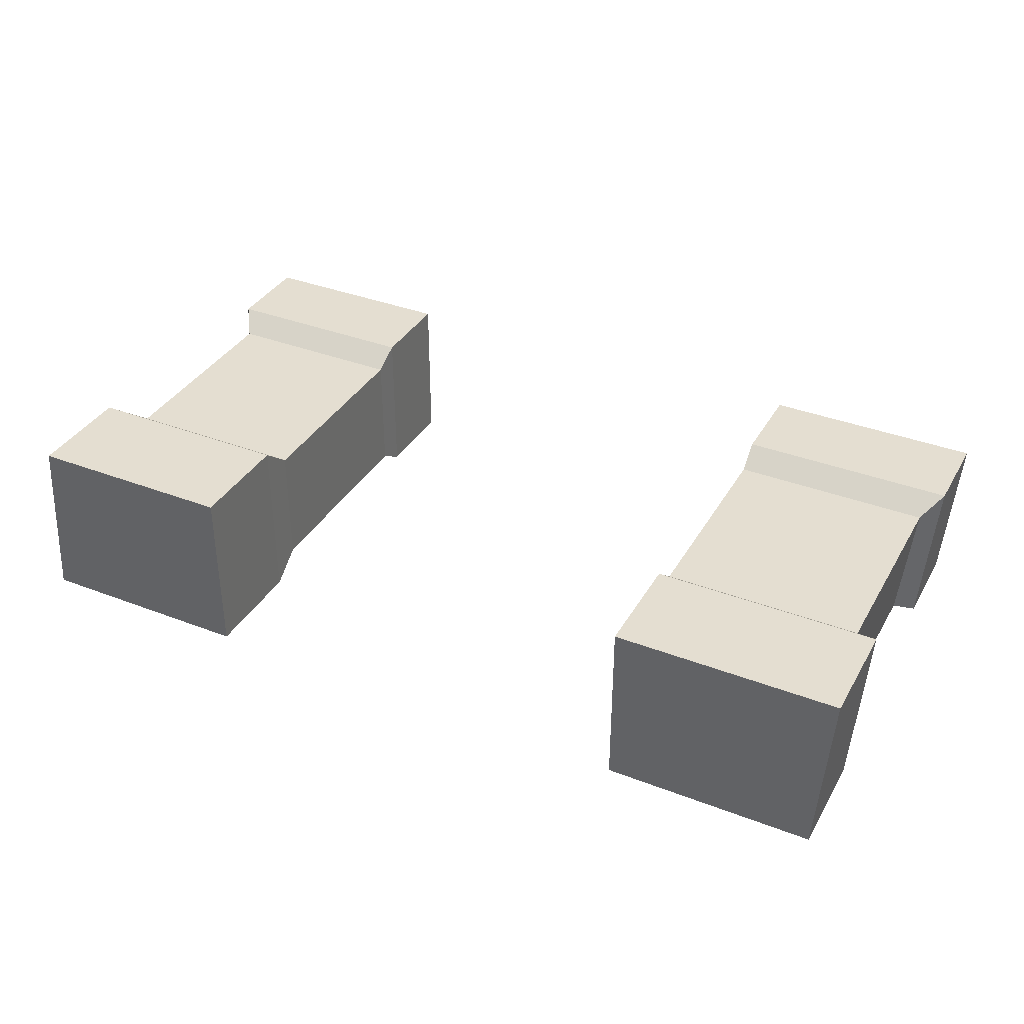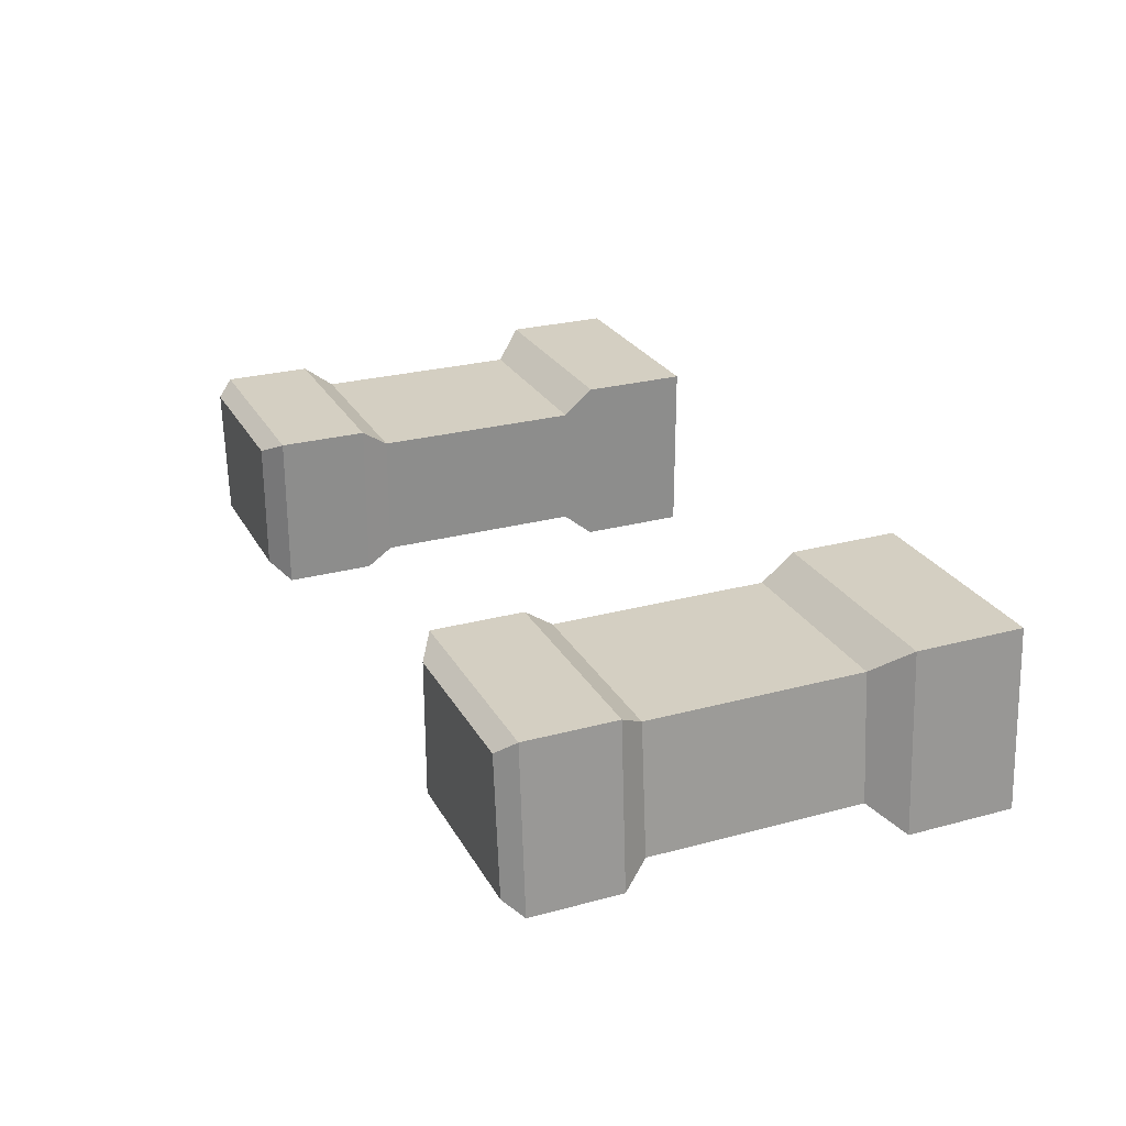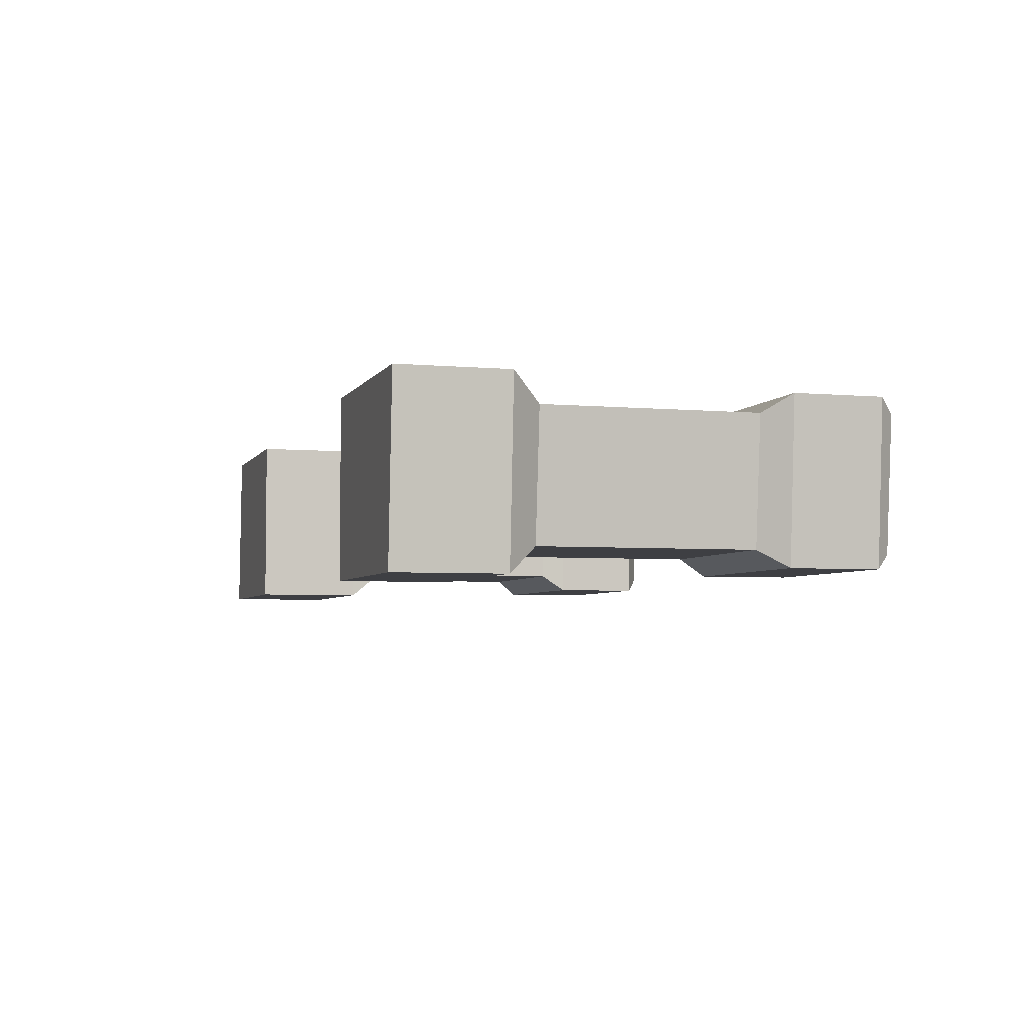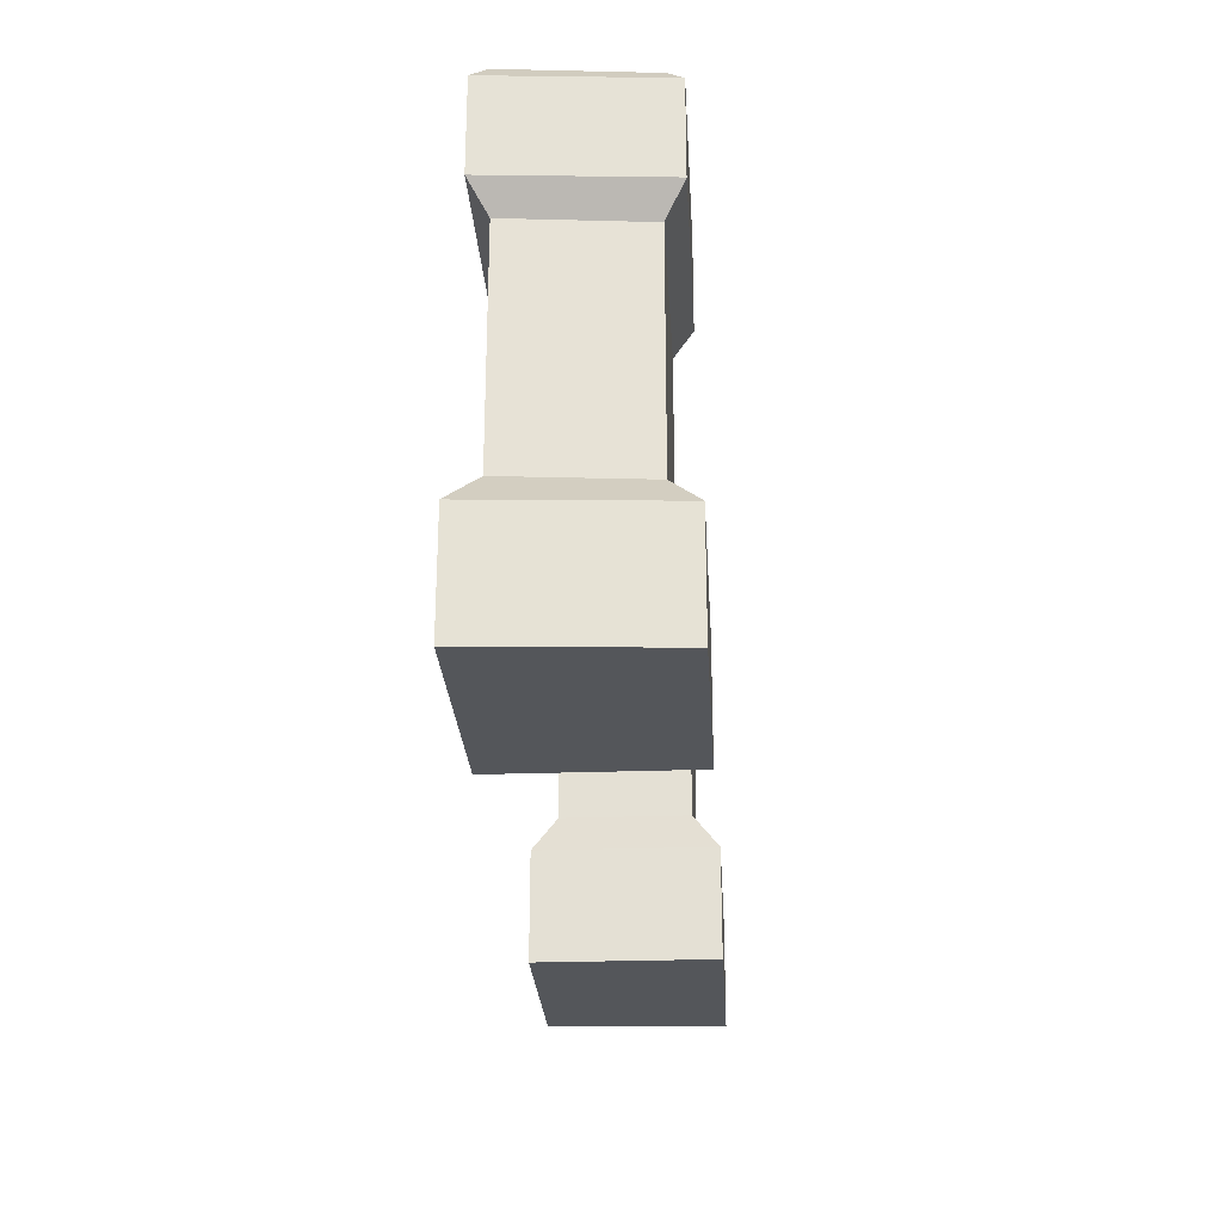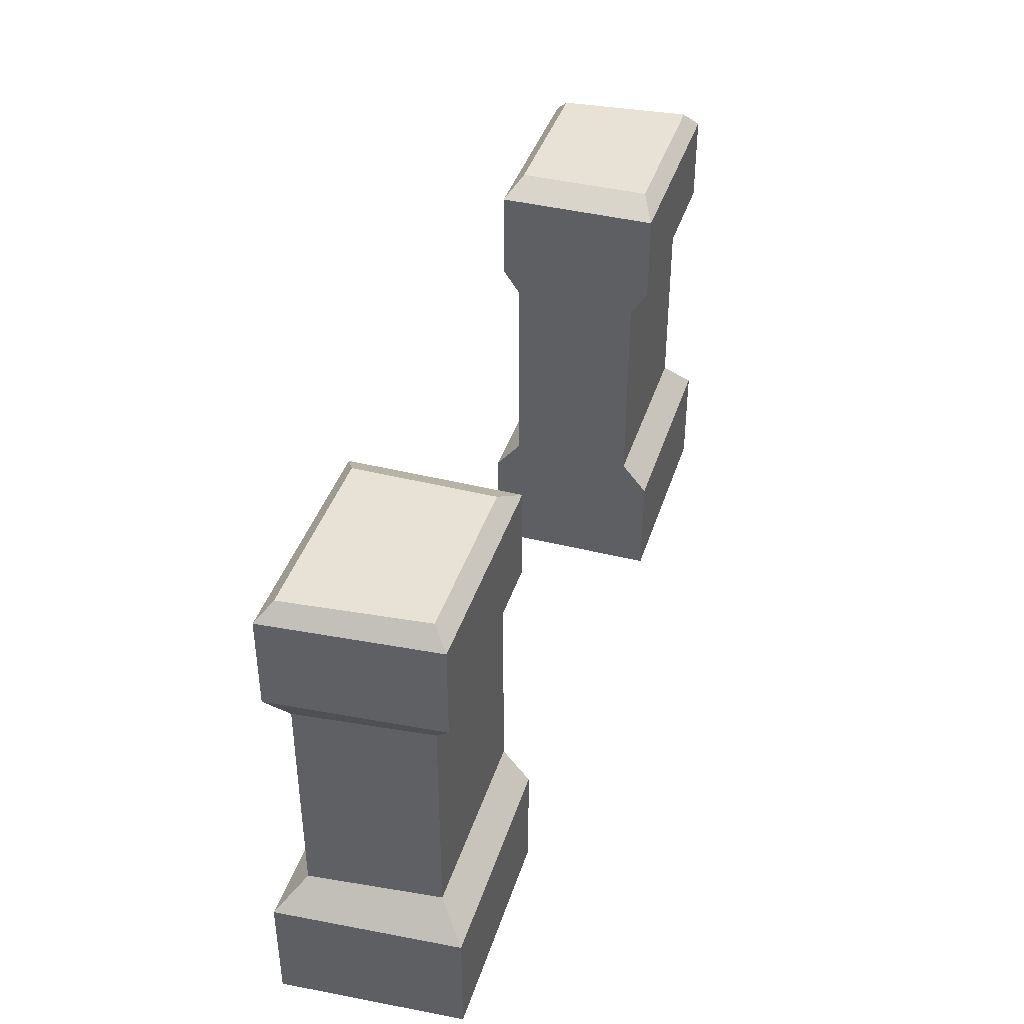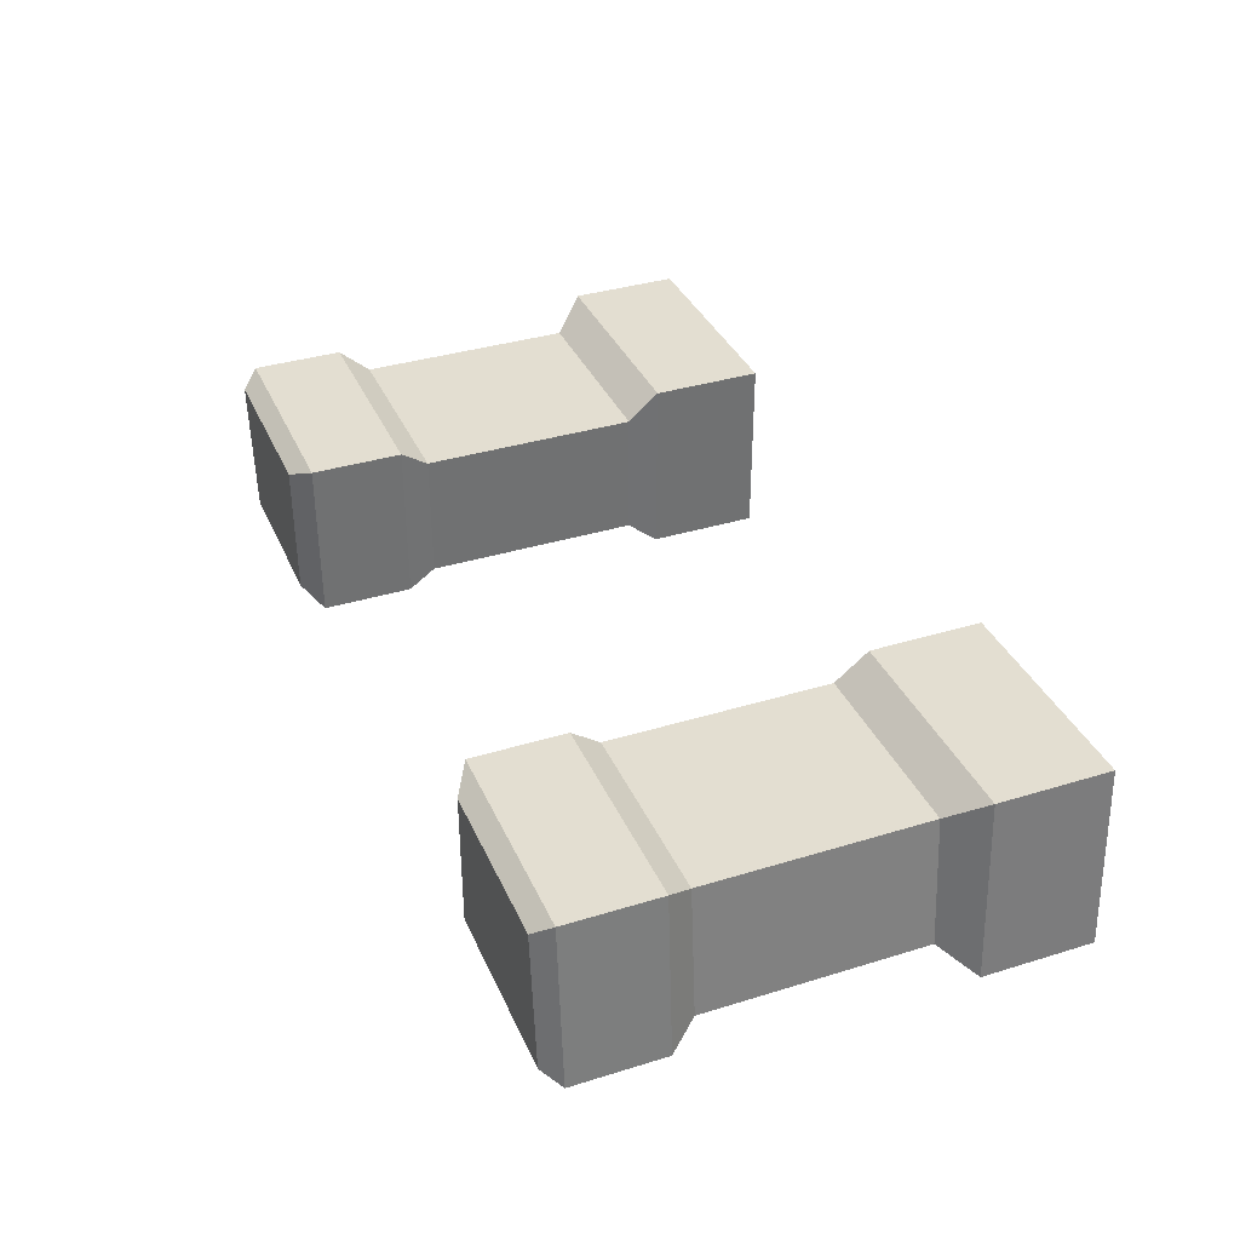
<metadata>
{"format":"obj","ext":"obj","renderer":"f3d","projection":"perspective","resolution":1024,"background":"white","views":[{"elev":36.4,"azim":26.7,"up":"+Z"},{"elev":25.8,"azim":-113.3,"up":"+Z"},{"elev":-4.3,"azim":73.4,"up":"+Z"},{"elev":-25.7,"azim":93.3,"up":"+Y"},{"elev":40.3,"azim":107.1,"up":"+Y"},{"elev":36.2,"azim":-111.9,"up":"+Z"}]}
</metadata>
<code>
o Cube.002
v -80 -0.2591 16
v -80 19.29 16
v -82.22 -0.2591 -16
v -82.22 19.29 -16
v -41.64 -0.2591 16
v -41.64 19.29 16
v -41.64 -0.2591 -16
v -41.64 19.29 -16
v -75.34 24.95 11.34
v -77.56 24.95 -11.34
v -41.54 24.95 -11.34
v -41.54 24.95 11.34
v -75.34 63.39 11.34
v -77.56 63.39 -11.34
v -41.54 63.39 -11.34
v -41.54 63.39 11.34
v -78.45 68.15 14.45
v -80.67 68.15 -14.45
v -41.3 68.15 -14.45
v -41.3 68.15 14.45
v -78.45 84.32 14.45
v -80.67 84.32 -14.45
v -41.3 84.32 -14.45
v -41.3 84.32 14.45
v -75.9 87.32 11.9
v -78.12 87.32 -11.9
v -46.3 87.32 -11.9
v -46.3 87.32 11.9
v 80.54 -0.2591 -16
v 80.54 19.29 -16
v 82.76 -0.2591 16
v 82.76 19.29 16
v 42.18 -0.2591 -16
v 42.18 19.29 -16
v 42.18 -0.2591 16
v 42.18 19.29 16
v 75.88 24.95 -11.34
v 78.1 24.95 11.34
v 42.08 24.95 11.34
v 42.08 24.95 -11.34
v 75.88 63.39 -11.34
v 78.1 63.39 11.34
v 42.08 63.39 11.34
v 42.08 63.39 -11.34
v 78.99 68.15 -14.45
v 81.21 68.15 14.45
v 41.84 68.15 14.45
v 41.84 68.15 -14.45
v 78.99 84.32 -14.45
v 81.21 84.32 14.45
v 41.84 84.32 14.45
v 41.84 84.32 -14.45
v 76.44 87.32 -11.9
v 78.66 87.32 11.9
v 46.84 87.32 11.9
v 46.84 87.32 -11.9
f 1 2 4 3
f 3 4 8 7
f 7 8 6 5
f 5 6 2 1
f 3 7 5 1
f 6 8 11 12
f 12 11 15 16
f 4 2 9 10
f 2 6 12 9
f 8 4 10 11
f 16 15 19 20
f 10 9 13 14
f 9 12 16 13
f 11 10 14 15
f 17 20 24 21
f 14 13 17 18
f 13 16 20 17
f 15 14 18 19
f 24 23 27 28
f 19 18 22 23
f 20 19 23 24
f 18 17 21 22
f 27 26 25 28
f 22 21 25 26
f 21 24 28 25
f 23 22 26 27
f 29 30 32 31
f 31 32 36 35
f 35 36 34 33
f 33 34 30 29
f 31 35 33 29
f 34 36 39 40
f 40 39 43 44
f 32 30 37 38
f 30 34 40 37
f 36 32 38 39
f 44 43 47 48
f 38 37 41 42
f 37 40 44 41
f 39 38 42 43
f 45 48 52 49
f 42 41 45 46
f 41 44 48 45
f 43 42 46 47
f 52 51 55 56
f 47 46 50 51
f 48 47 51 52
f 46 45 49 50
f 55 54 53 56
f 50 49 53 54
f 49 52 56 53
f 51 50 54 55

</code>
